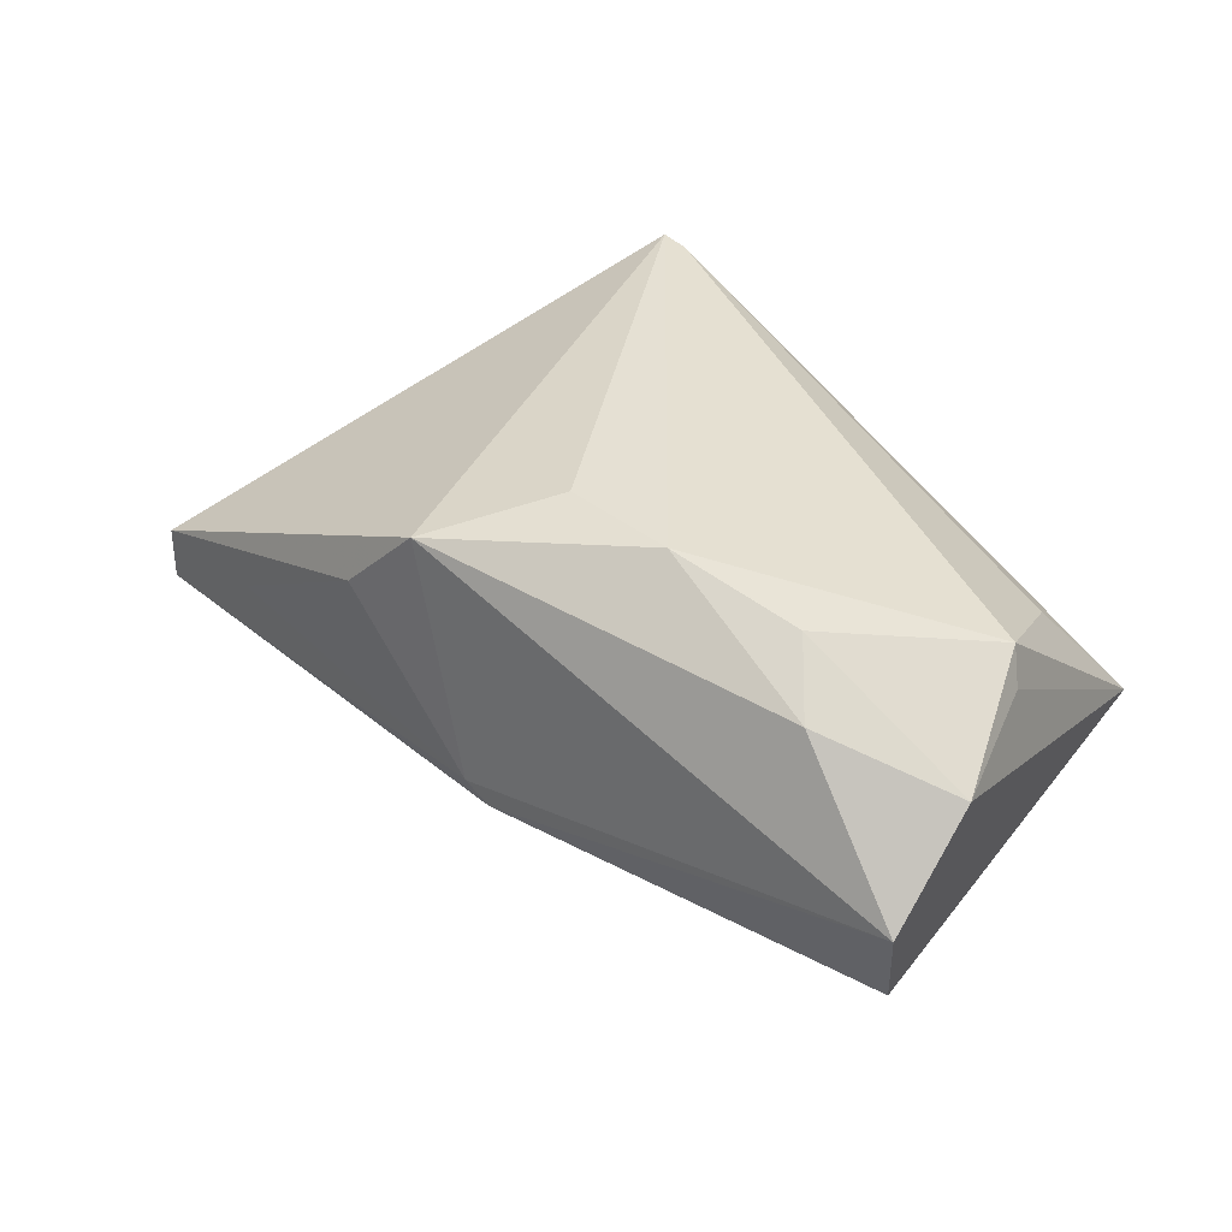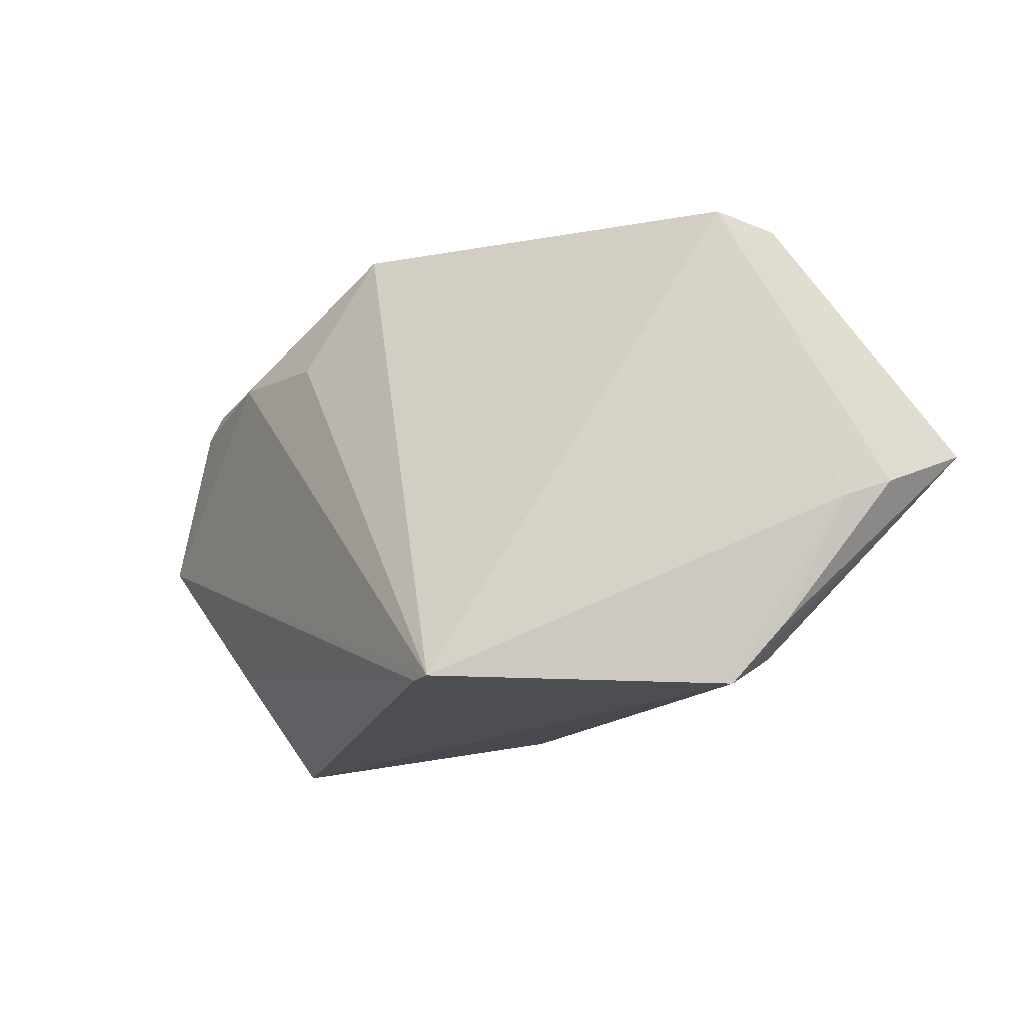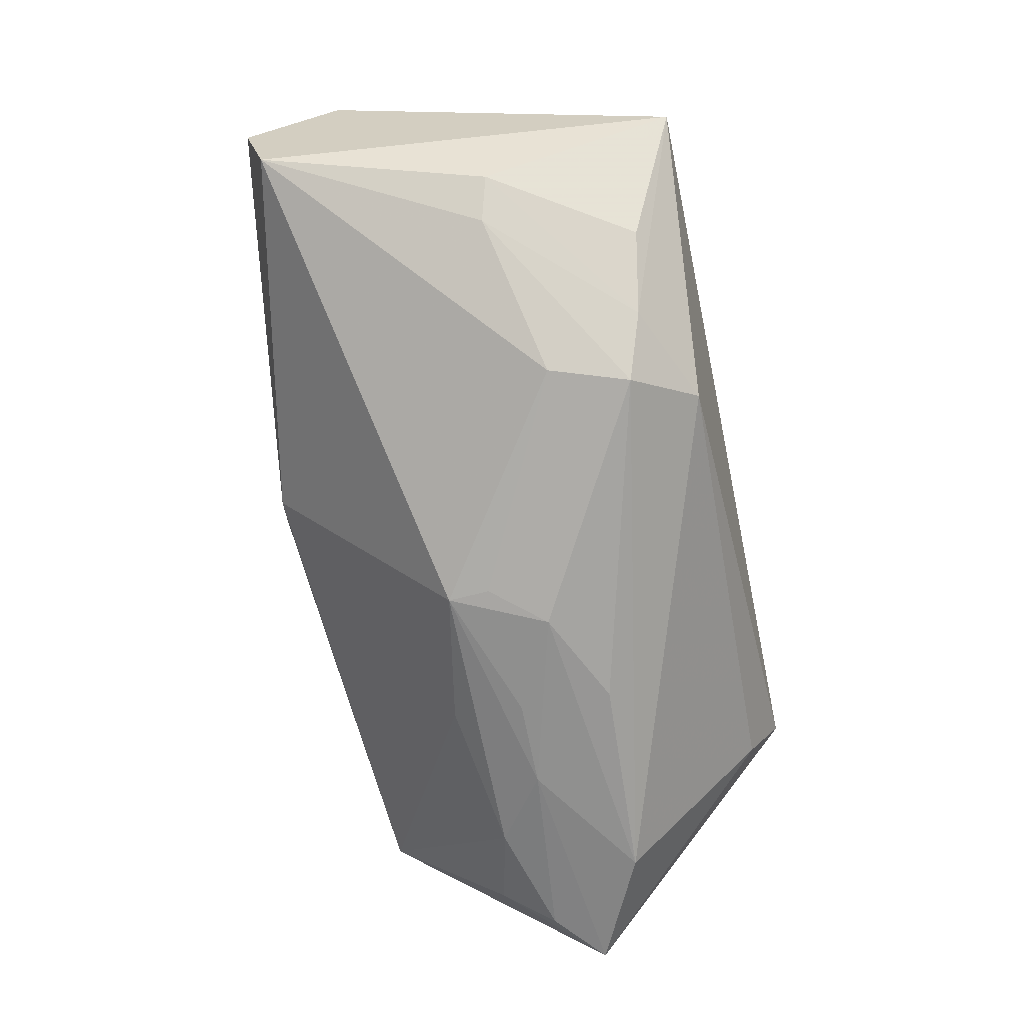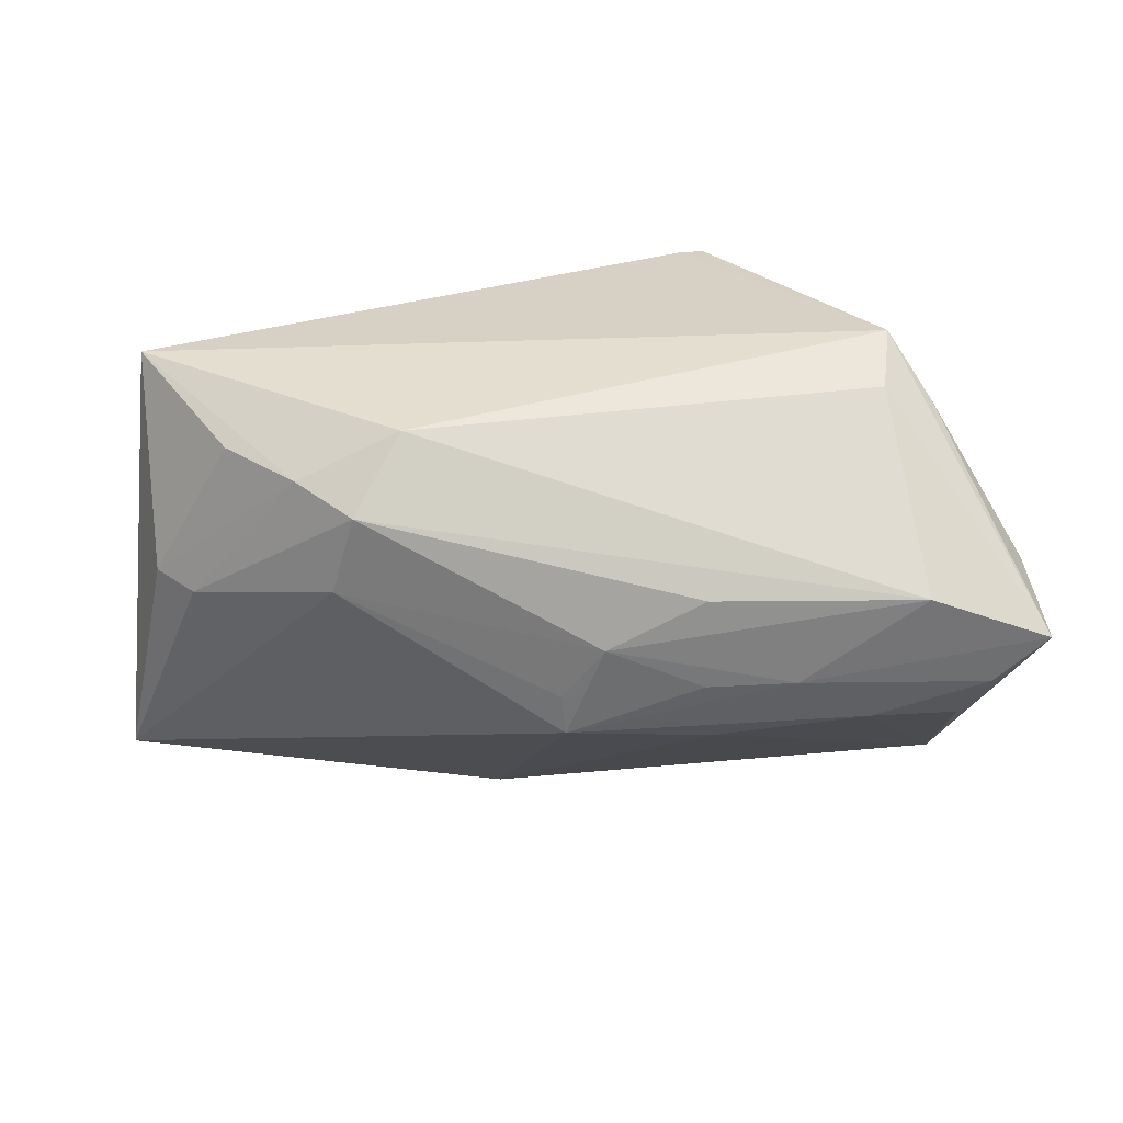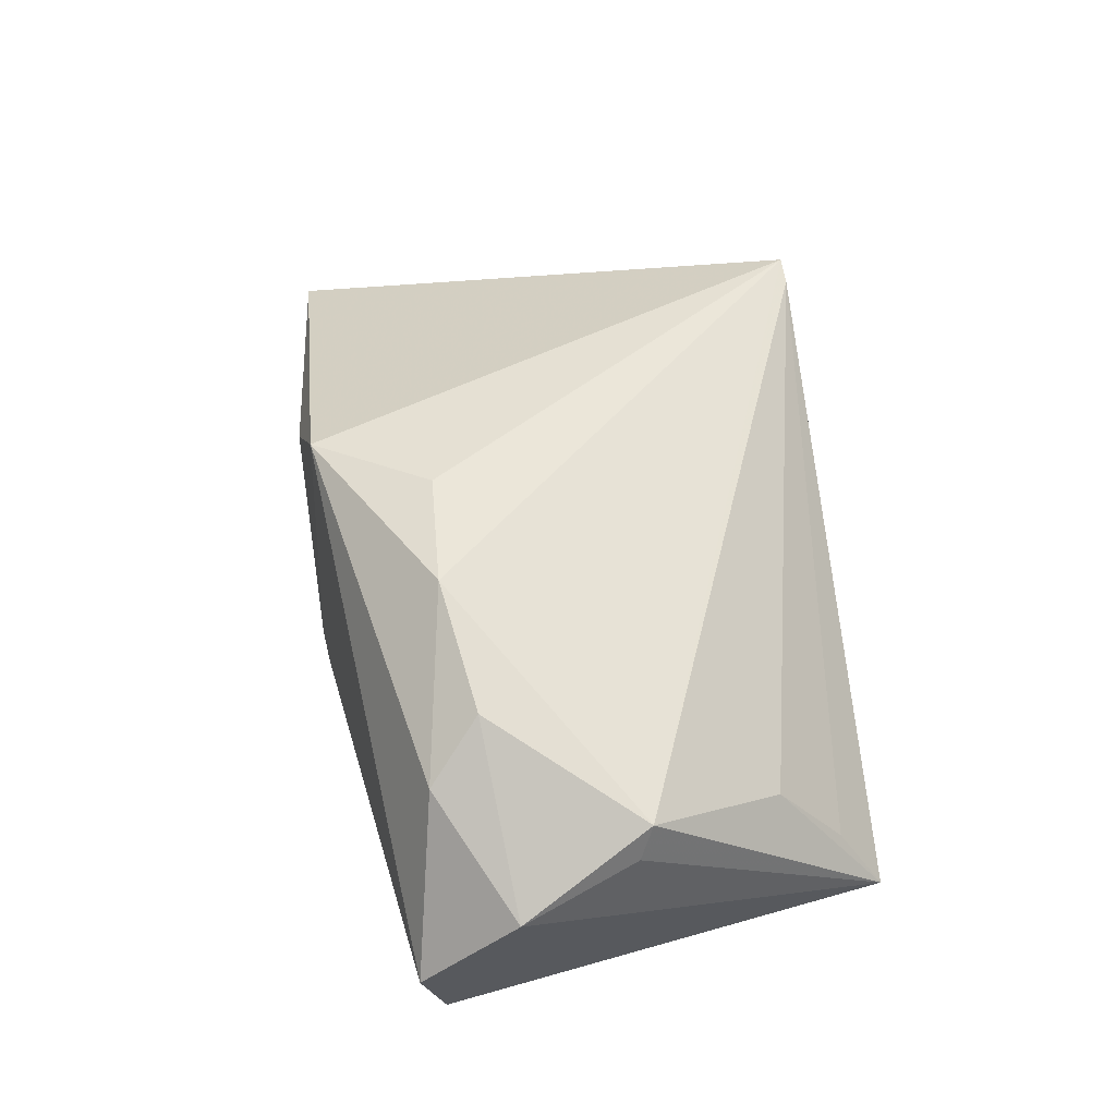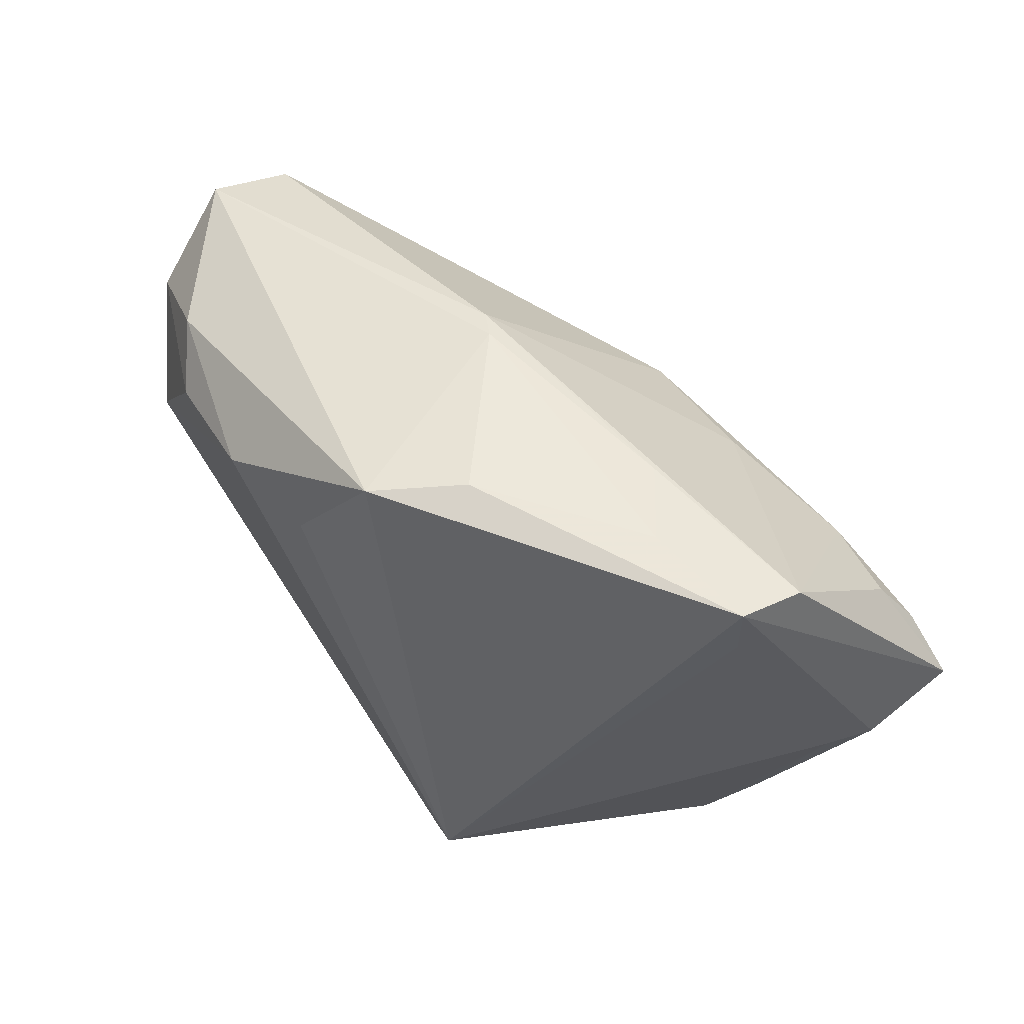
<metadata>
{"format":"obj","ext":"obj","renderer":"f3d","projection":"perspective","resolution":1024,"background":"white","views":[{"elev":38.5,"azim":-138.3,"up":"+Z"},{"elev":-17.0,"azim":49.4,"up":"+Y"},{"elev":-70.8,"azim":-78.3,"up":"+Z"},{"elev":-63.0,"azim":1.3,"up":"+Z"},{"elev":55.1,"azim":-98.6,"up":"+Z"},{"elev":52.0,"azim":47.4,"up":"+Y"}]}
</metadata>
<code>
v 0.03931 -0.03021 -0.0006825
v 0.002238 0.0286 0.02591
v 0.04681 0.01078 -0.02021
v -5.607e-05 0.002989 -0.02827
v -0.005568 0.03021 -0.001266
v 0.05636 -0.001207 -0.02409
v 0.01916 -0.03015 0.02947
v 0.02704 0.002224 -0.02742
v 0.04652 0.0261 -0.002869
v -0.04186 0.02015 0.02064
v -0.04323 -0.005199 -0.01611
v 0.03587 0.008387 -0.02475
v -0.0365 0.01406 0.02586
v 0.04178 -0.007877 -0.02683
v -0.05205 -0.0009319 0.01777
v 0.01078 0.03007 0.01687
v 0.03819 -0.0261 -0.008121
v -0.05627 0.01245 0.01459
v 0.01756 0.01114 -0.02388
v -0.02557 -0.009653 -0.02552
v -0.007592 0.01543 0.02929
v -0.05465 0.02099 -0.006484
v 0.04982 0.00442 -0.02405
v -0.02131 0.01632 0.02947
v 0.01662 -0.009104 -0.02846
v -0.04784 -0.006568 -0.01278
v 0.04426 -0.02295 -0.004948
v 0.0448 0.02718 0.005153
v 0.01606 -0.03021 0.02891
v -0.008674 0.02989 -0.003356
v -0.04895 -0.03021 -0.002461
v -0.02263 -0.01926 -0.02653
v 0.0305 0.02826 0.005
v -0.04403 -0.01814 0.01303
v -0.05022 -0.002559 0.02171
v 0.04437 0.02008 0.00475
v -0.04035 -0.0006328 -0.01685
v -0.04572 -0.0255 0.004457
v -0.01721 -0.02719 -0.02053
v -0.05636 0.02367 0.004276
v 0.0003427 0.008058 -0.02781
v 0.01638 0.002129 -0.02813
v 0.05443 -0.006075 -0.01321
v 0.05128 -0.008013 -0.008588
v 0.02282 0.02796 -0.002404
v 0.005012 -0.003565 -0.02947
v -0.0294 -0.02176 -0.02173
v -0.03788 -0.02343 -0.01569
f 22 31 40
f 6 1 17
f 31 35 15
f 34 35 31
f 10 2 40
f 24 35 7
f 2 10 24
f 30 22 40
f 31 22 26
f 6 17 14
f 39 1 31
f 39 17 1
f 39 14 17
f 38 34 31
f 7 35 29
f 35 34 29
f 34 38 29
f 29 38 31
f 31 1 29
f 29 1 7
f 18 10 40
f 18 15 35
f 40 31 18
f 31 15 18
f 7 2 21
f 21 24 7
f 2 24 21
f 35 24 13
f 13 24 10
f 13 18 35
f 10 18 13
f 3 9 6
f 27 1 6
f 43 27 6
f 47 39 31
f 11 26 22
f 11 47 26
f 14 39 32
f 39 47 32
f 32 11 20
f 47 11 32
f 23 3 6
f 22 30 41
f 20 22 41
f 44 36 7
f 27 43 44
f 7 1 44
f 1 27 44
f 31 26 48
f 48 47 31
f 26 47 48
f 37 22 20
f 20 11 37
f 37 11 22
f 9 30 45
f 45 33 9
f 9 33 28
f 28 33 16
f 28 16 2
f 28 2 7
f 7 36 28
f 6 9 28
f 28 43 6
f 36 44 28
f 28 44 43
f 16 33 5
f 2 16 5
f 5 45 30
f 33 45 5
f 40 2 5
f 5 30 40
f 3 23 12
f 9 3 12
f 46 32 20
f 19 30 9
f 9 12 19
f 19 41 30
f 19 12 41
f 20 41 4
f 4 46 20
f 41 46 4
f 14 32 25
f 25 46 14
f 32 46 25
f 41 12 8
f 14 46 8
f 8 12 23
f 6 14 8
f 8 23 6
f 42 46 41
f 41 8 42
f 42 8 46

</code>
